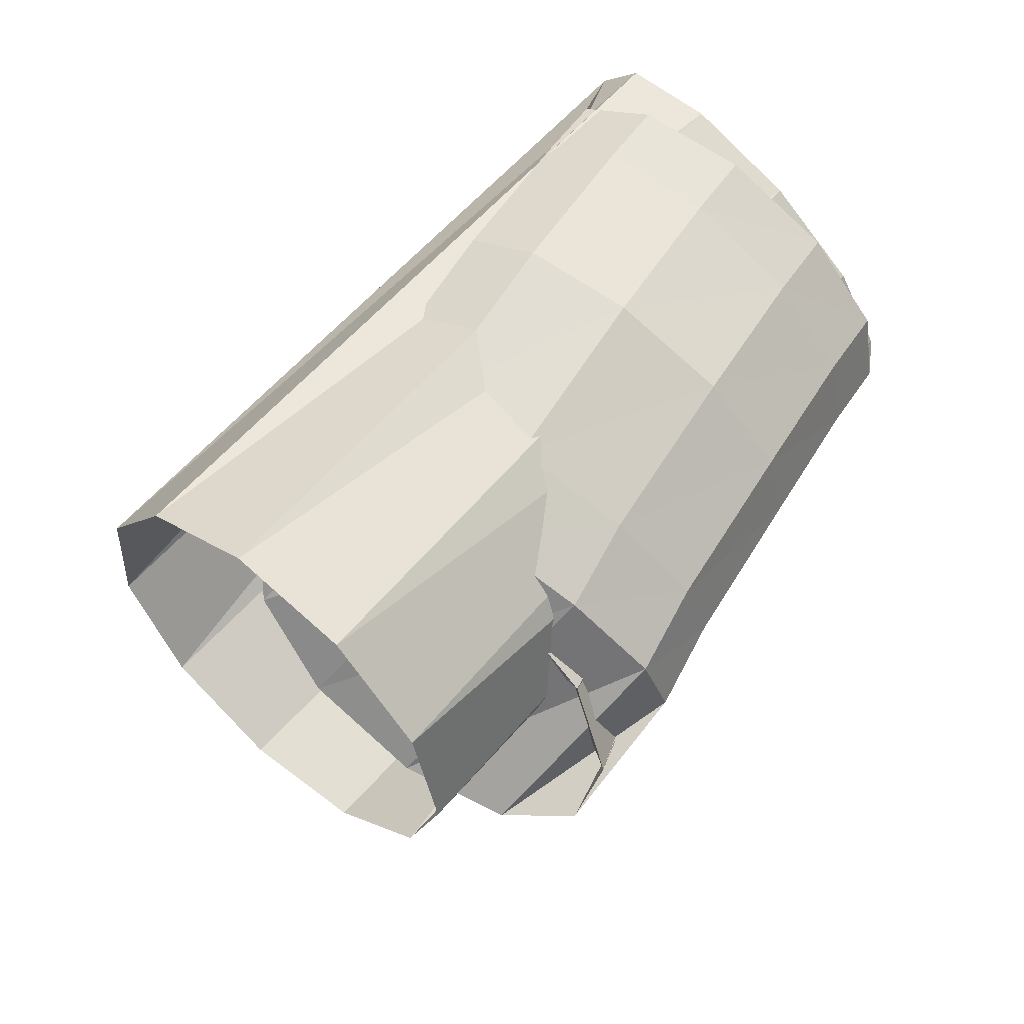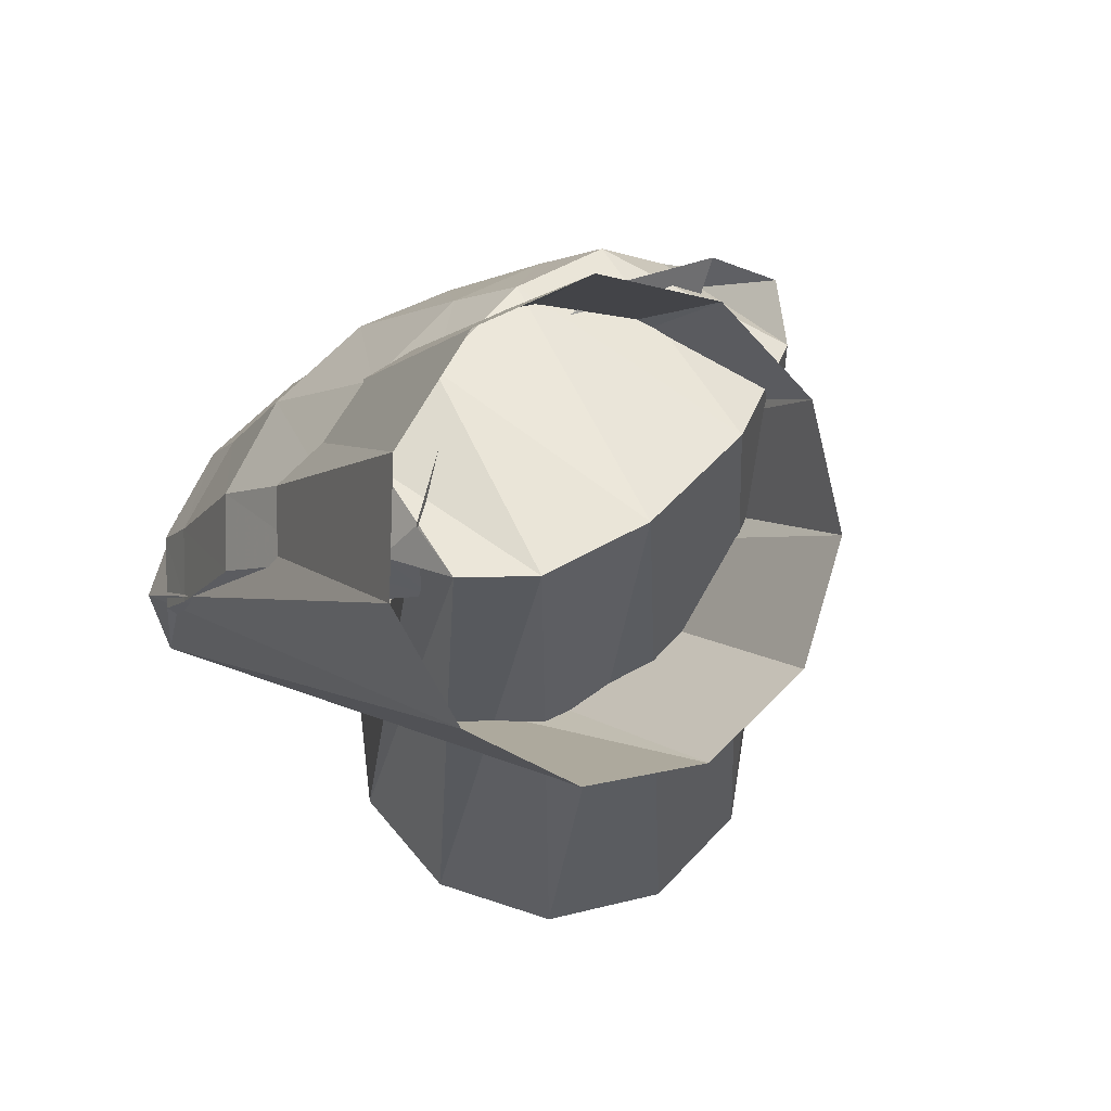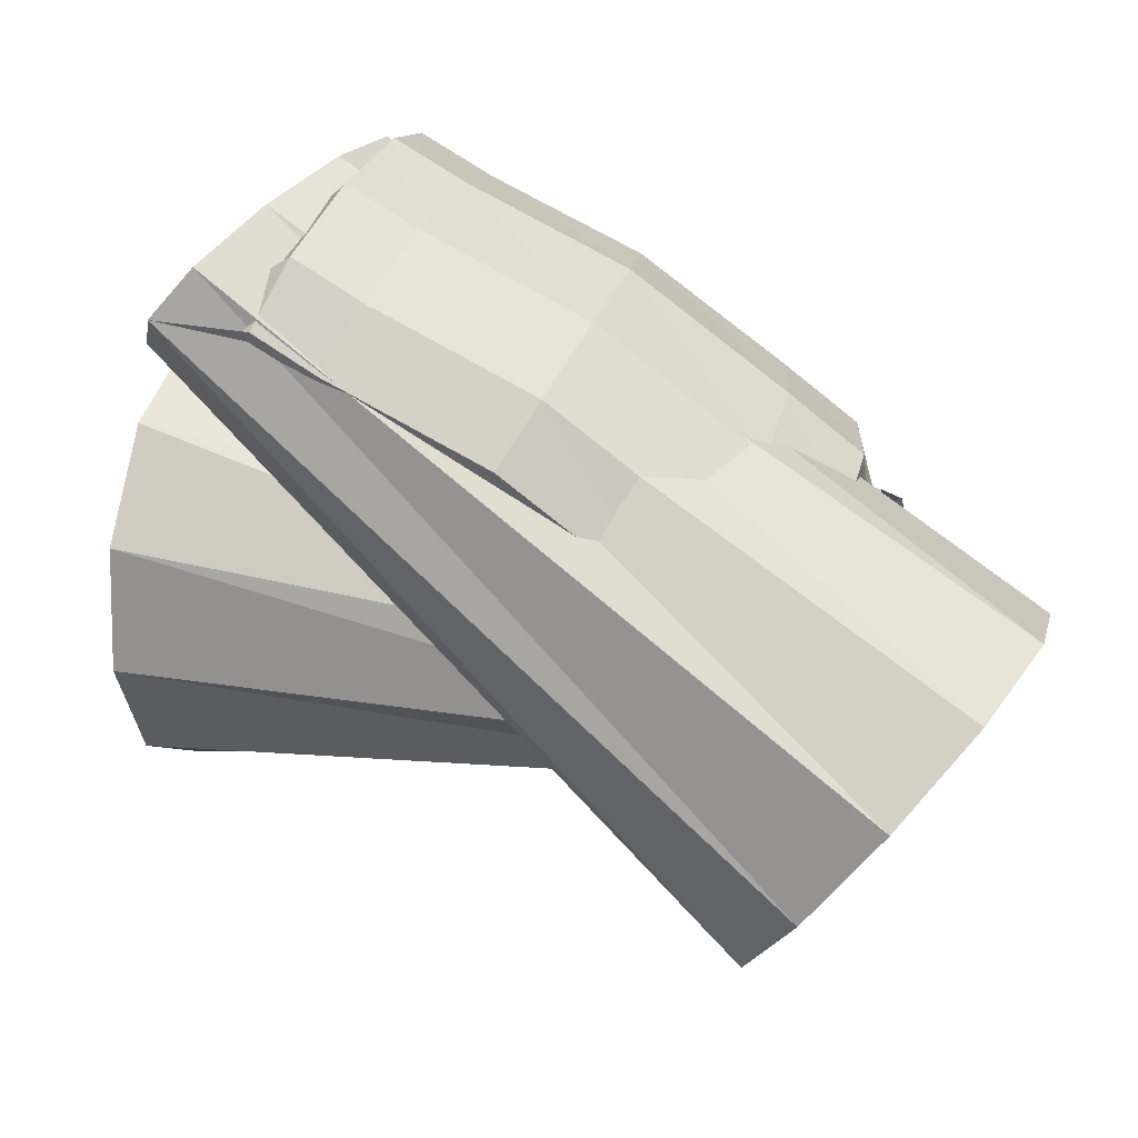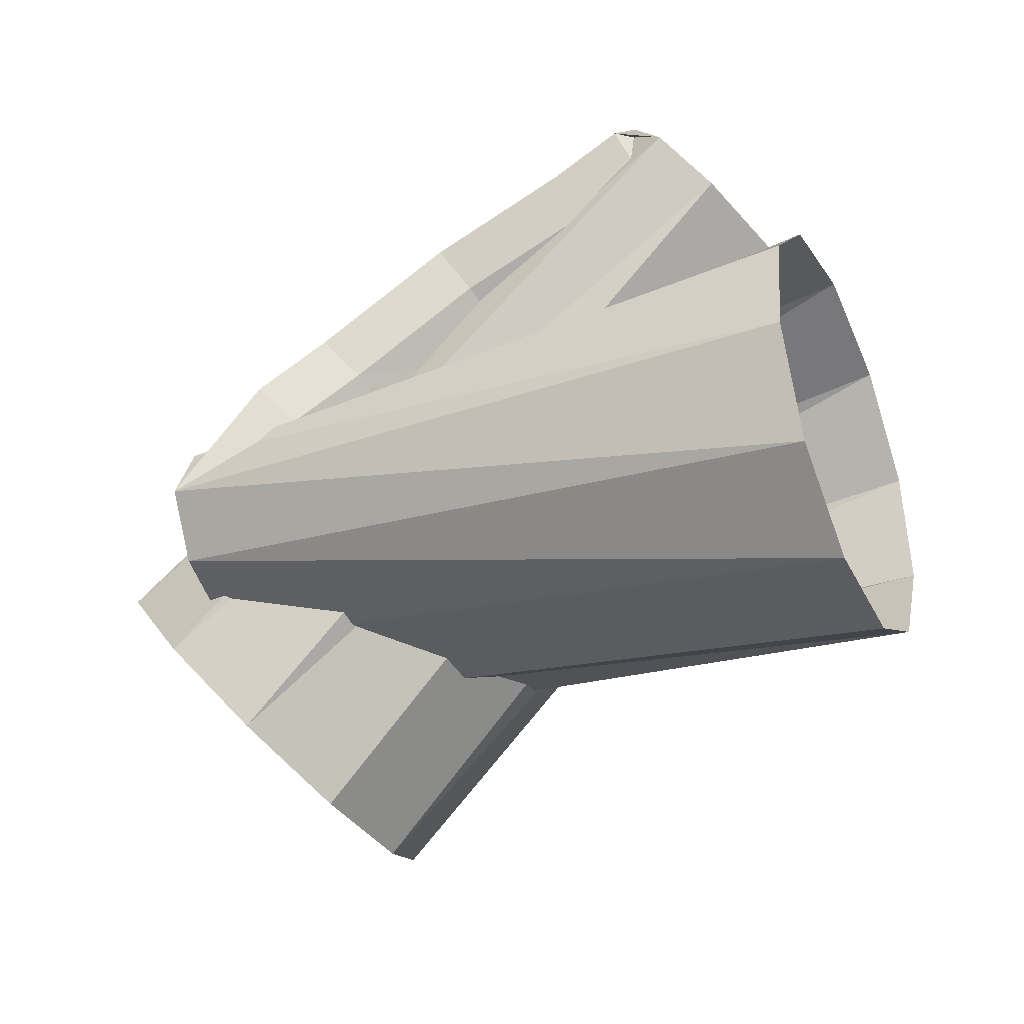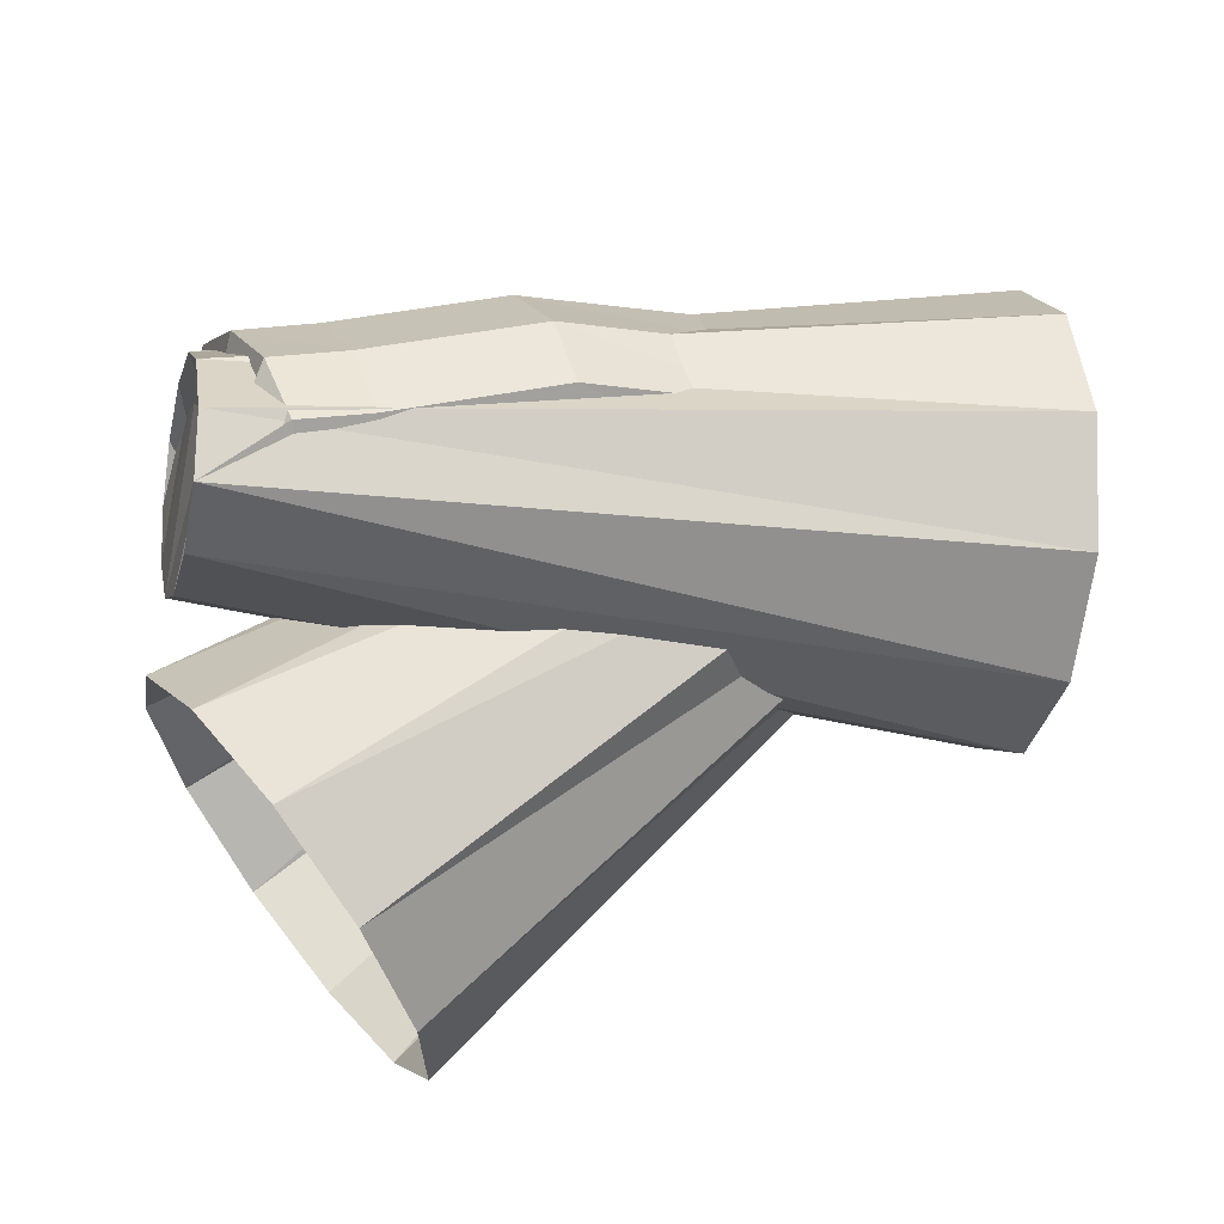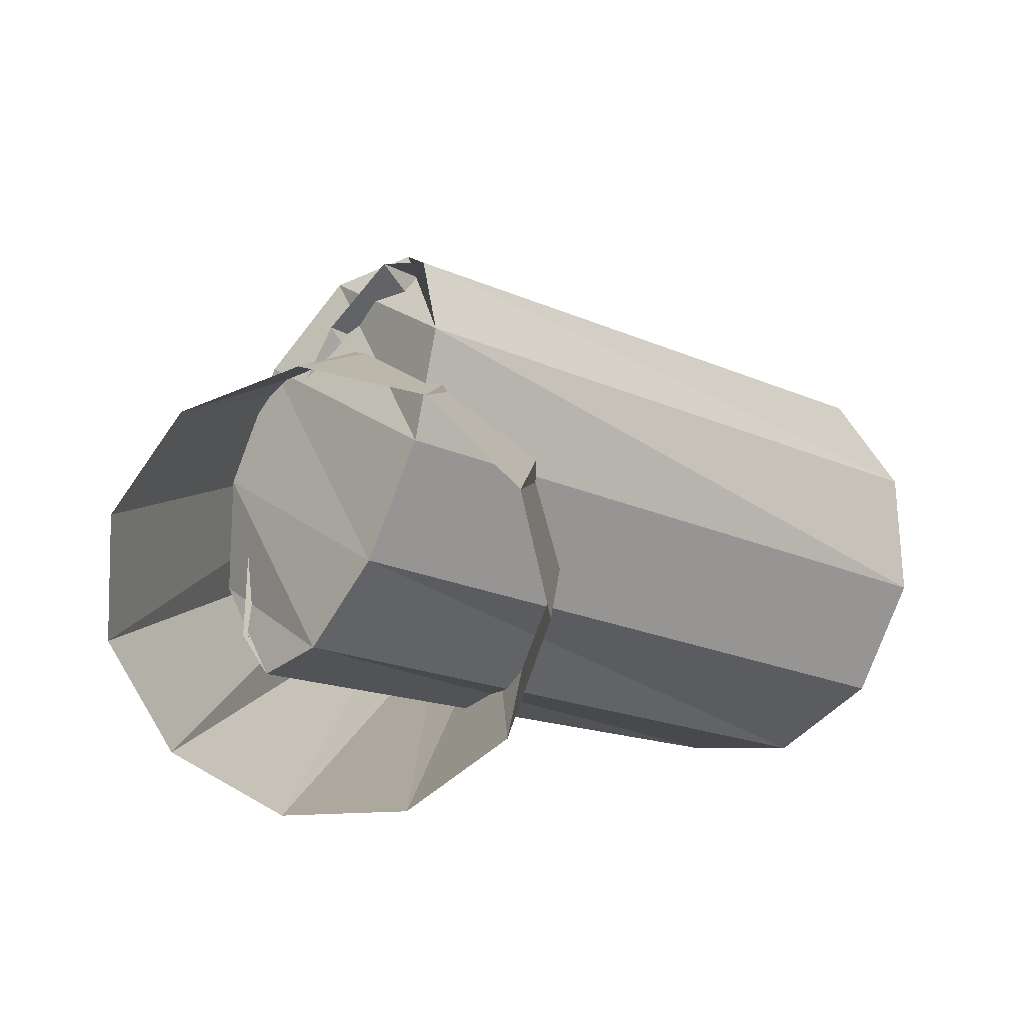
<metadata>
{"format":"obj","ext":"obj","renderer":"f3d","projection":"perspective","resolution":1024,"background":"white","views":[{"elev":45.3,"azim":91.3,"up":"+Z"},{"elev":-41.5,"azim":69.1,"up":"+Y"},{"elev":-22.7,"azim":-4.9,"up":"+Y"},{"elev":-79.8,"azim":-174.4,"up":"+Z"},{"elev":36.4,"azim":-48.3,"up":"+Z"},{"elev":-30.2,"azim":116.6,"up":"+Y"}]}
</metadata>
<code>
g tube1
v 143.2 132.1 197.4
v 142.3 129.6 198.4
v 141.8 126.9 197.9
v 141.9 124.8 196
v 142.5 124.1 193.3
v 143.5 124.8 190.8
v 144.4 126.9 189.1
v 145.1 129.6 188.9
v 145.3 132.1 190.2
v 145 133.6 192.6
v 144.2 133.6 195.3
v 143.2 132.1 197.4
v 157.6 127.2 199.8
v 156.7 125 201
v 156.2 122.9 201.3
v 156.4 121.7 200.6
v 157 121.7 199
v 158 122.9 197
v 159 125 195.4
v 159.7 127.2 194.6
v 159.9 128.9 194.8
v 159.5 129.6 196
v 158.6 128.9 197.9
v 157.6 127.2 199.8
v 154.7 126.2 196.8
v 154.2 124.1 198.6
v 154.2 123 200.4
v 154.9 123.1 201.6
v 155.9 124.4 202
v 157 126.6 201.4
v 157.8 128.8 199.9
v 158.1 130.5 198
v 157.7 131 196.4
v 156.8 130.3 195.6
v 155.7 128.5 195.7
v 154.7 126.2 196.8
v 153.2 127 197.6
v 152.6 125 199.3
v 152.7 123.9 201.2
v 153.3 124 202.5
v 154.3 125.4 202.8
v 155.3 127.6 202.2
v 156.1 129.8 200.7
v 156.4 131.5 198.8
v 156 132 197.2
v 155.2 131.2 196.3
v 154.2 129.3 196.5
v 153.2 127 197.6
v 150.2 128.9 198.6
v 149.5 127 200.5
v 149.3 126 202.4
v 149.7 126.3 203.7
v 150.6 127.8 204.1
v 151.7 129.9 203.4
v 152.6 132 201.8
v 153.1 133.5 199.9
v 153 133.8 198.2
v 152.3 132.9 197.3
v 151.2 131.1 197.4
v 150.2 128.9 198.6
v 147.1 130.4 198.7
v 146.3 128.6 200.6
v 145.9 127.8 202.5
v 146.2 128.2 203.9
v 147 129.6 204.3
v 148.1 131.7 203.6
v 149.2 133.8 202
v 149.8 135.2 200
v 149.8 135.4 198.3
v 149.3 134.5 197.4
v 148.3 132.6 197.5
v 147.1 130.4 198.7
v 145.8 131.2 198.9
v 145 129.4 200.8
v 144.6 128.6 202.7
v 144.8 129 204.1
v 145.6 130.5 204.4
v 146.6 132.7 203.7
v 147.6 134.8 202.1
v 148.2 136.2 200.1
v 148.3 136.4 198.4
v 147.8 135.4 197.5
v 146.9 133.5 197.7
v 145.8 131.2 198.9
v 146.5 133.8 202.8
v 145.1 131.9 204.1
v 143.7 130.2 204.3
v 142.8 129.5 203.5
v 142.7 129.8 201.8
v 143.3 131.2 199.8
v 144.6 133.1 198.1
v 146 134.9 197.4
v 147.2 136.2 197.7
v 147.7 136.4 199
v 147.5 135.5 200.9
v 146.5 133.8 202.8
v 160.9 123.8 201.9
v 159.3 121.7 202.8
v 157.5 119.6 202.2
v 156 118.3 200.2
v 155.3 118.2 197.5
v 155.6 119.2 194.9
v 156.8 121.2 193.3
v 158.6 123.4 193.1
v 160.3 125.1 194.4
v 161.5 125.9 196.9
v 161.7 125.4 199.7
v 160.9 123.8 201.9
f 1 2 14
f 14 13 1
f 2 3 15
f 15 14 2
f 3 4 16
f 16 15 3
f 4 5 17
f 17 16 4
f 5 6 18
f 18 17 5
f 6 7 19
f 19 18 6
f 7 8 20
f 20 19 7
f 8 9 21
f 21 20 8
f 9 10 22
f 22 21 9
f 10 11 23
f 23 22 10
f 11 12 24
f 24 23 11
f 13 14 26
f 26 25 13
f 14 15 27
f 27 26 14
f 15 16 28
f 28 27 15
f 16 17 29
f 29 28 16
f 17 18 30
f 30 29 17
f 18 19 31
f 31 30 18
f 19 20 32
f 32 31 19
f 20 21 33
f 33 32 20
f 21 22 34
f 34 33 21
f 22 23 35
f 35 34 22
f 23 24 36
f 36 35 23
f 25 26 38
f 38 37 25
f 26 27 39
f 39 38 26
f 27 28 40
f 40 39 27
f 28 29 41
f 41 40 28
f 29 30 42
f 42 41 29
f 30 31 43
f 43 42 30
f 31 32 44
f 44 43 31
f 32 33 45
f 45 44 32
f 33 34 46
f 46 45 33
f 34 35 47
f 47 46 34
f 35 36 48
f 48 47 35
f 37 38 50
f 50 49 37
f 38 39 51
f 51 50 38
f 39 40 52
f 52 51 39
f 40 41 53
f 53 52 40
f 41 42 54
f 54 53 41
f 42 43 55
f 55 54 42
f 43 44 56
f 56 55 43
f 44 45 57
f 57 56 44
f 45 46 58
f 58 57 45
f 46 47 59
f 59 58 46
f 47 48 60
f 60 59 47
f 49 50 62
f 62 61 49
f 50 51 63
f 63 62 50
f 51 52 64
f 64 63 51
f 52 53 65
f 65 64 52
f 53 54 66
f 66 65 53
f 54 55 67
f 67 66 54
f 55 56 68
f 68 67 55
f 56 57 69
f 69 68 56
f 57 58 70
f 70 69 57
f 58 59 71
f 71 70 58
f 59 60 72
f 72 71 59
f 61 62 74
f 74 73 61
f 62 63 75
f 75 74 62
f 63 64 76
f 76 75 63
f 64 65 77
f 77 76 64
f 65 66 78
f 78 77 65
f 66 67 79
f 79 78 66
f 67 68 80
f 80 79 67
f 68 69 81
f 81 80 68
f 69 70 82
f 82 81 69
f 70 71 83
f 83 82 70
f 71 72 84
f 84 83 71
f 73 74 86
f 86 85 73
f 74 75 87
f 87 86 74
f 75 76 88
f 88 87 75
f 76 77 89
f 89 88 76
f 77 78 90
f 90 89 77
f 78 79 91
f 91 90 78
f 79 80 92
f 92 91 79
f 80 81 93
f 93 92 80
f 81 82 94
f 94 93 81
f 82 83 95
f 95 94 82
f 83 84 96
f 96 95 83
f 85 86 98
f 98 97 85
f 86 87 99
f 99 98 86
f 87 88 100
f 100 99 87
f 88 89 101
f 101 100 88
f 89 90 102
f 102 101 89
f 90 91 103
f 103 102 90
f 91 92 104
f 104 103 91
f 92 93 105
f 105 104 92
f 93 94 106
f 106 105 93
f 94 95 107
f 107 106 94
f 95 96 108
f 108 107 95
g

</code>
